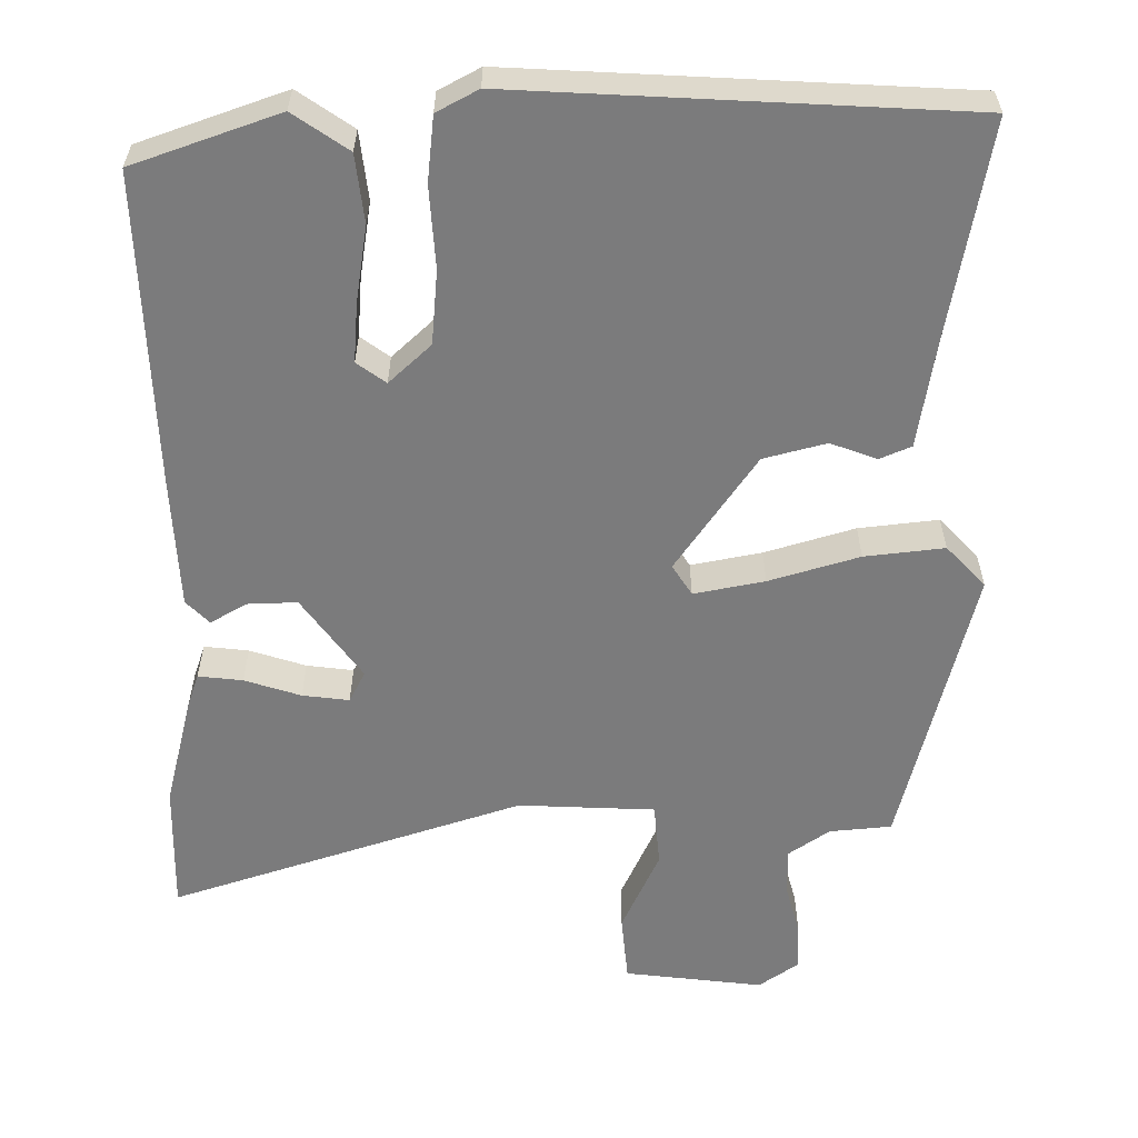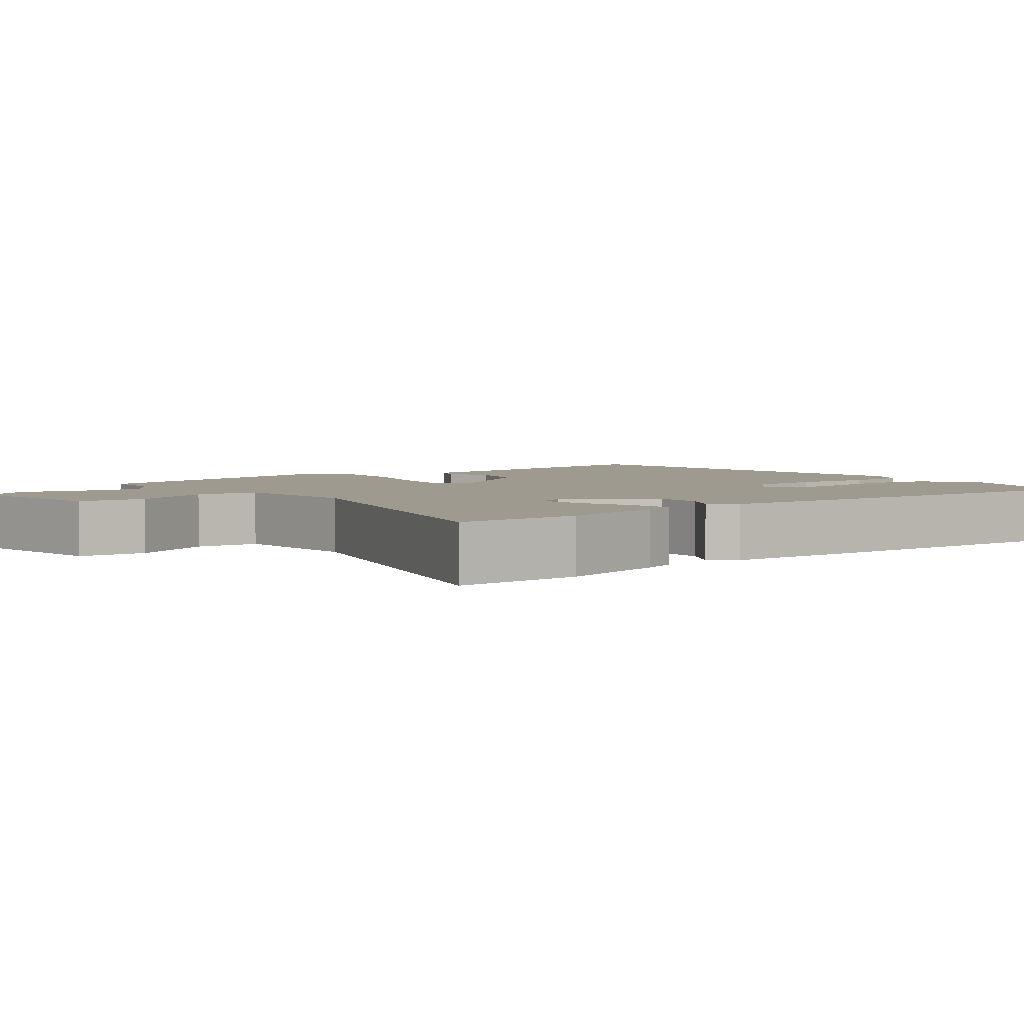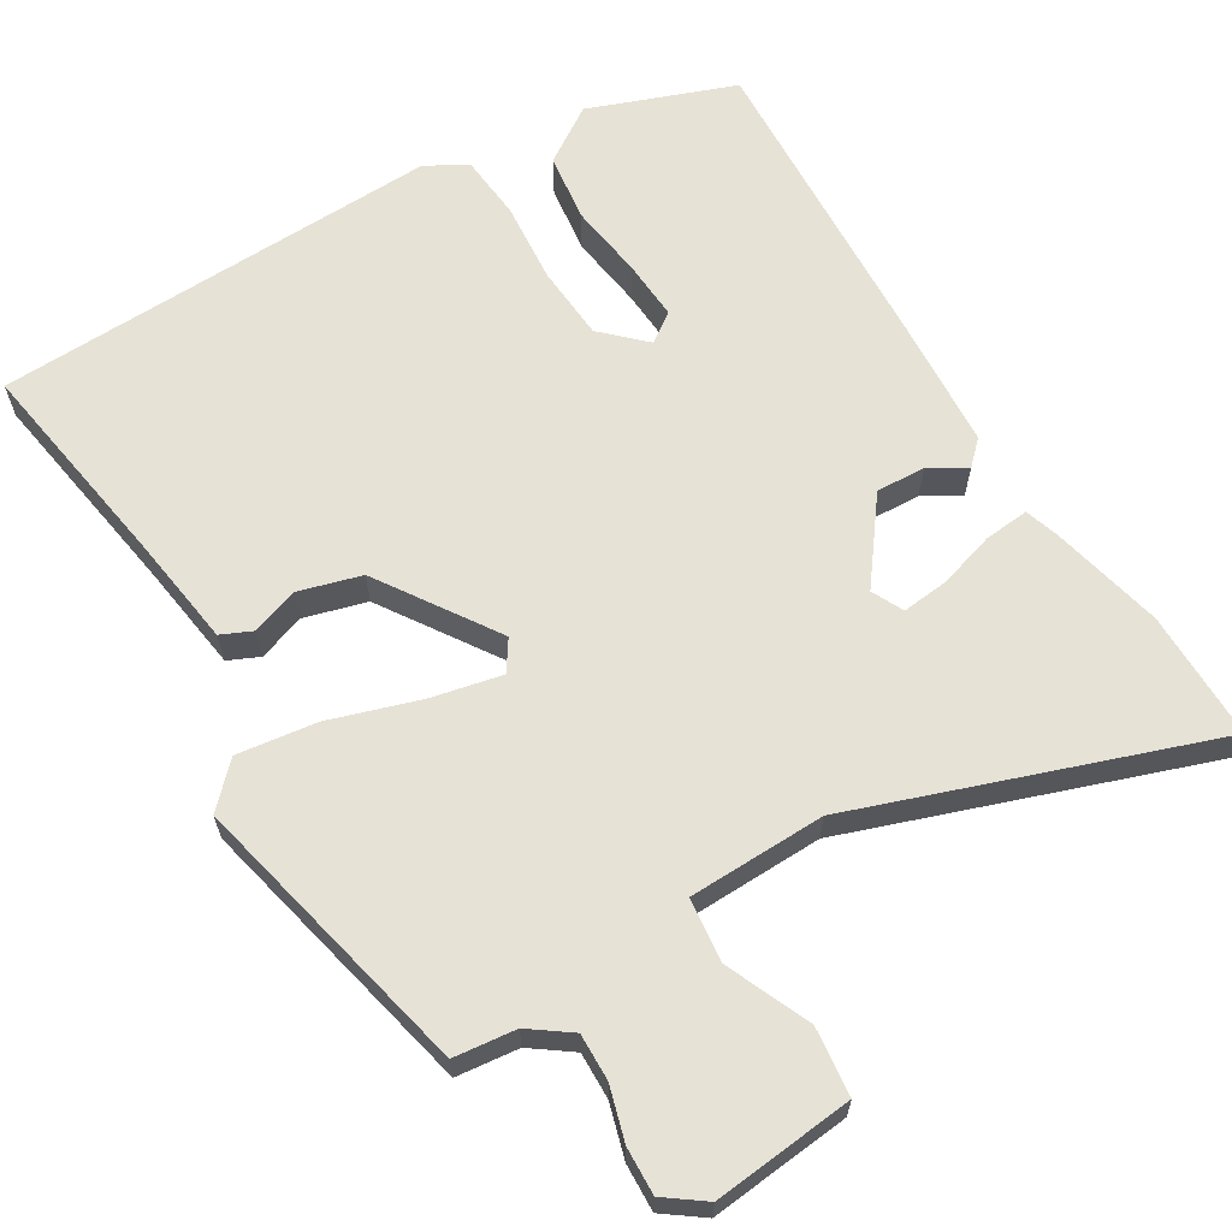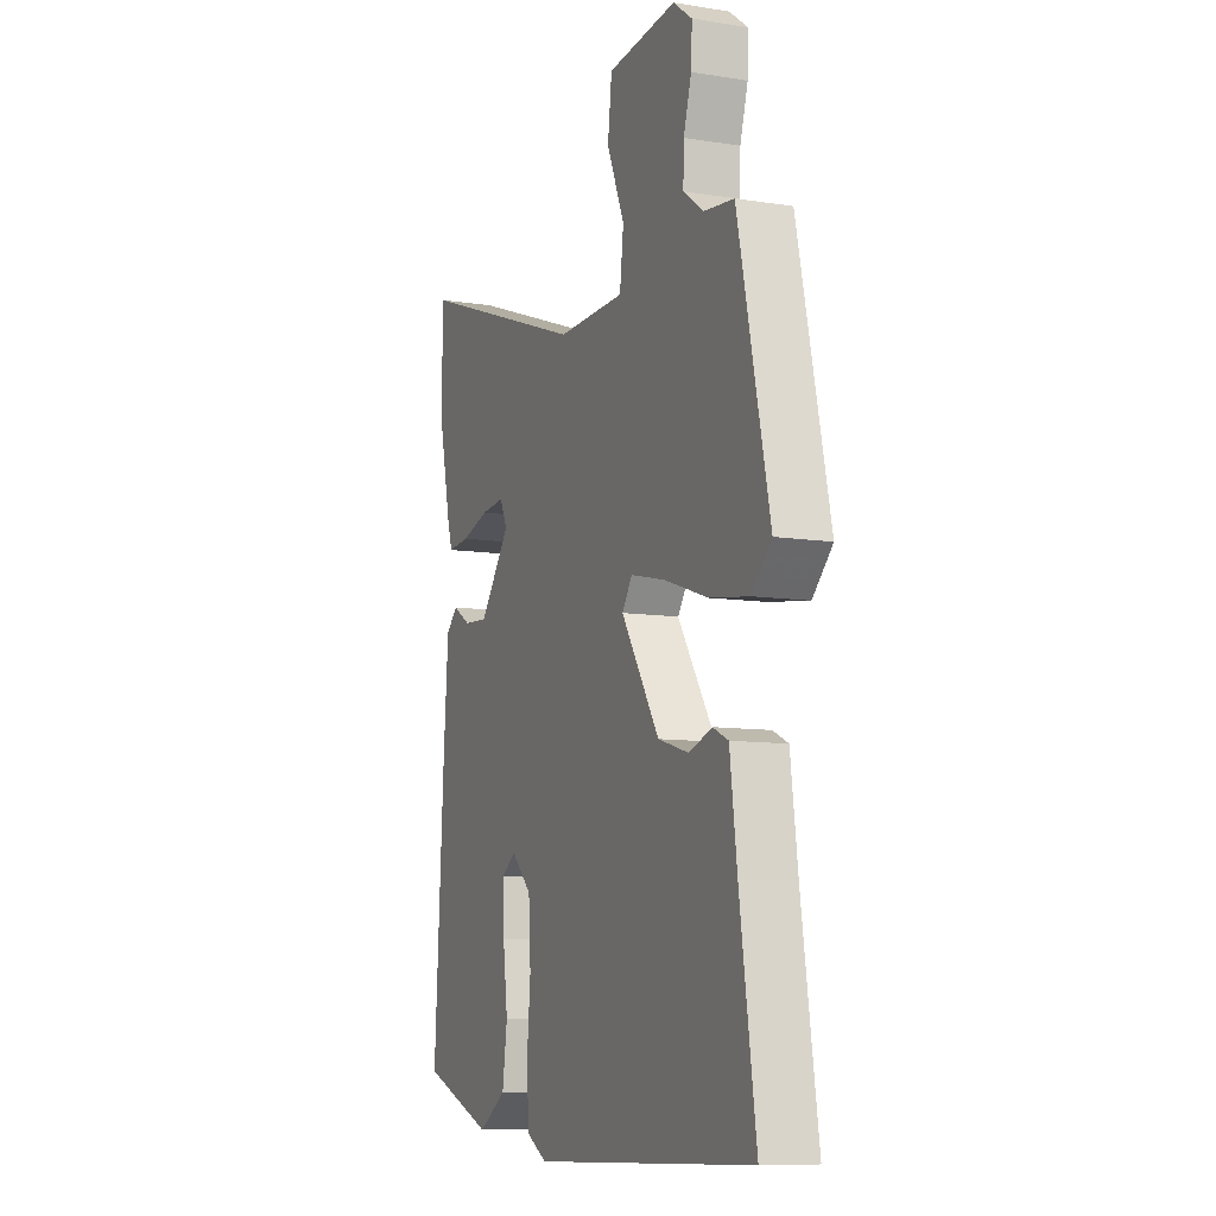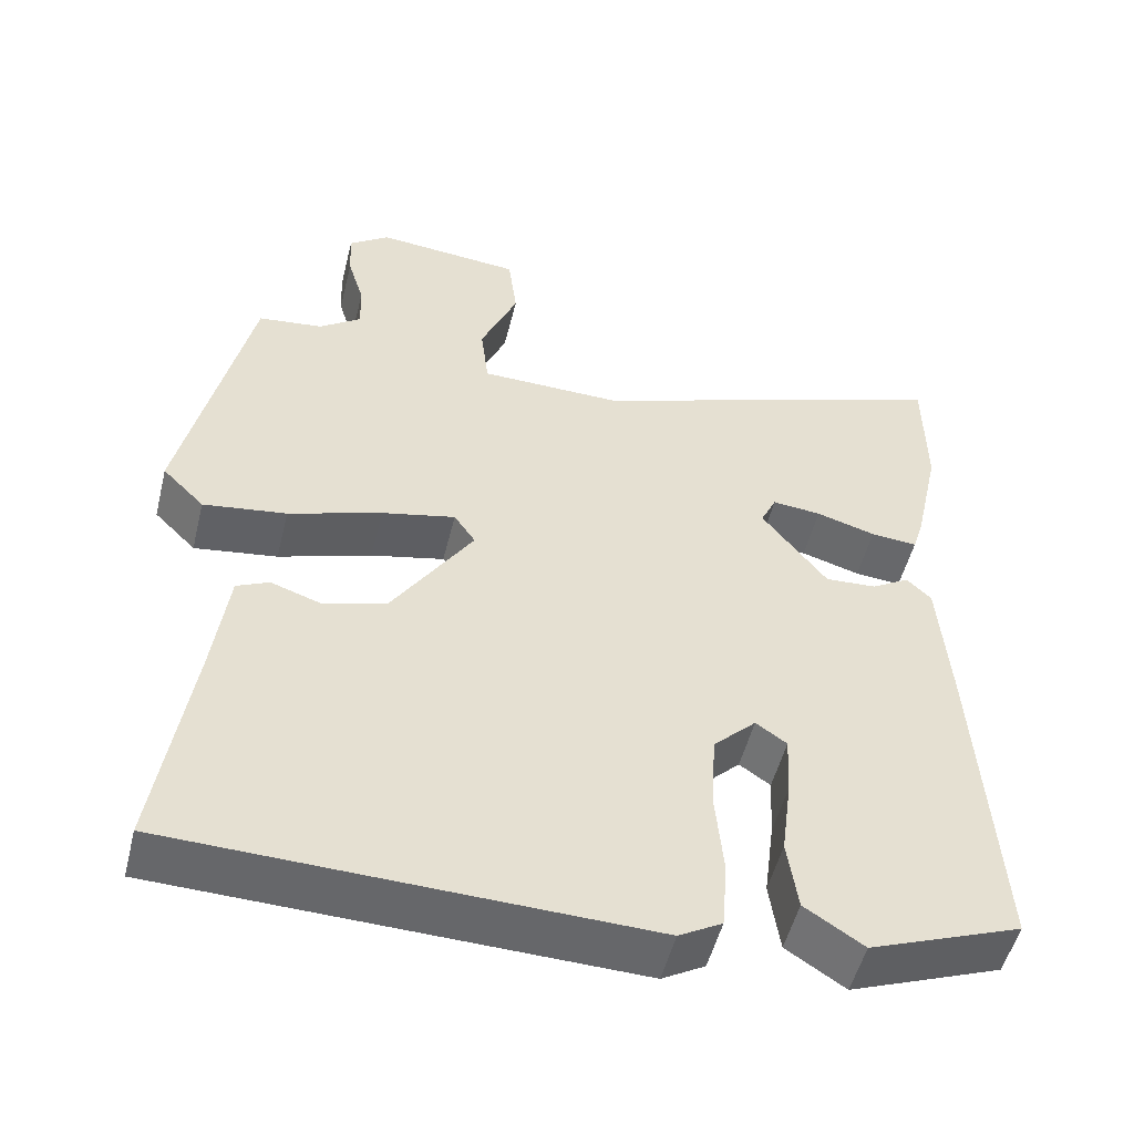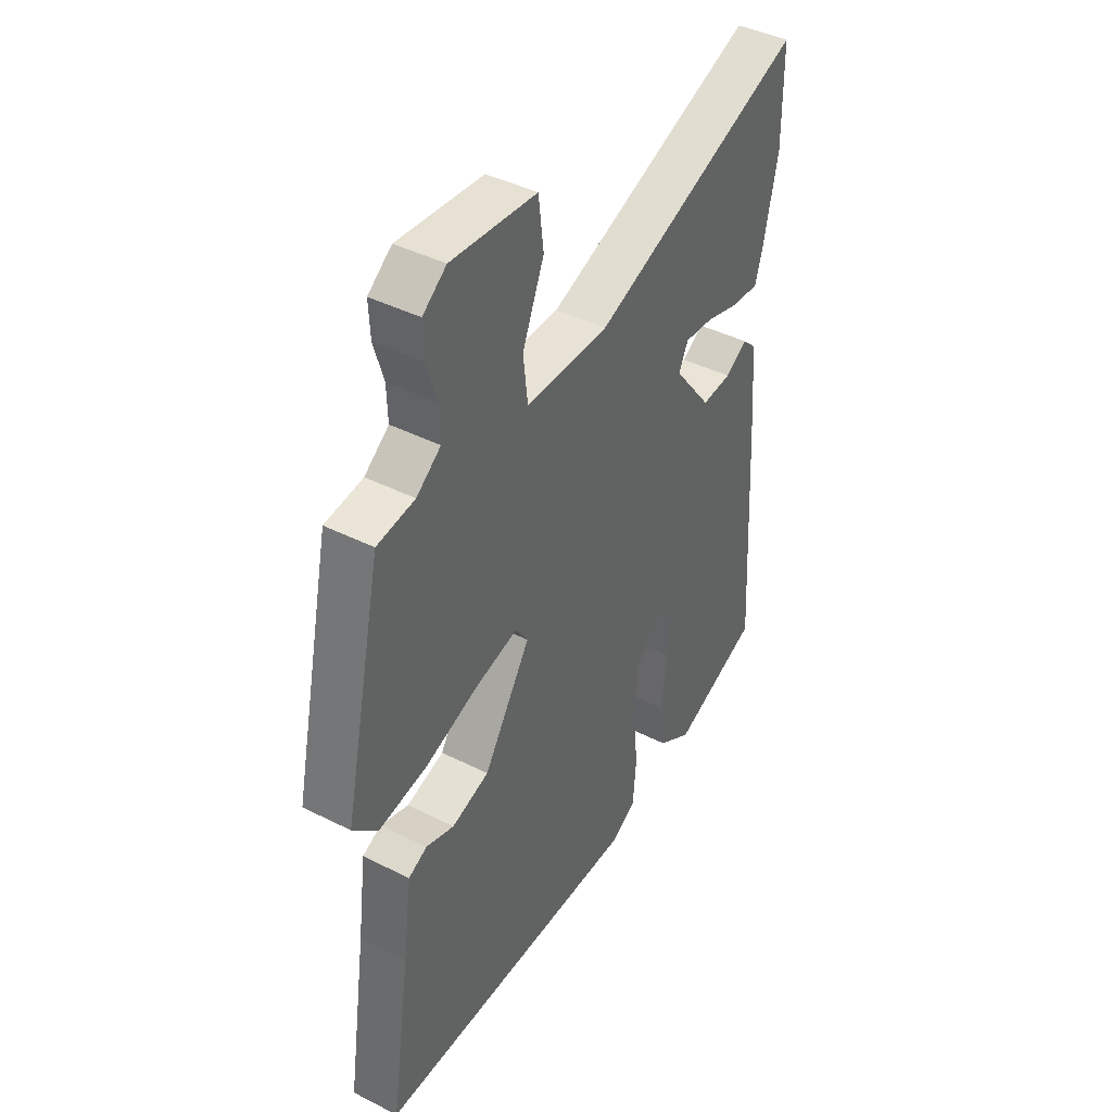
<metadata>
{"format":"obj","ext":"obj","renderer":"f3d","projection":"perspective","resolution":1024,"background":"white","views":[{"elev":-58.5,"azim":178.7,"up":"+Y"},{"elev":3.6,"azim":49.9,"up":"+Y"},{"elev":63.8,"azim":-31.6,"up":"+Y"},{"elev":-9.5,"azim":-112.4,"up":"+Z"},{"elev":-51.9,"azim":-13.9,"up":"+Z"},{"elev":42.4,"azim":-58.9,"up":"+Z"}]}
</metadata>
<code>
v 0.499 0.07 0.643
v 0.5 0.07 0.472
v 0.467 0.07 0.323
v 0.453 0.07 0.278
v 0.394 0.07 0.283
v 0.319 0.07 0.305
v 0.257 0.07 0.311
v 0.237 0.07 0.269
v 0.319 0.07 0.162
v 0.384 0.07 0.166
v 0.432 0.07 0.195
v 0.463 0.07 0.165
v 0.476 0.07 -0.007
v 0.501 0.07 -0.424
v 0.31 0.07 -0.497
v 0.236 0.07 -0.449
v 0.223 0.07 -0.359
v 0.236 0.07 -0.259
v 0.24 0.07 -0.18
v 0.201 0.07 -0.153
v 0.147 0.07 -0.206
v 0.141 0.07 -0.304
v 0.151 0.07 -0.412
v 0.144 0.07 -0.498
v 0.09 0.07 -0.529
v -0.502 0.07 -0.513
v -0.478 0.07 -0.353
v -0.459 0.07 -0.226
v -0.44 0.07 -0.081
v -0.399 0.07 -0.062
v -0.337 0.07 -0.083
v -0.255 0.07 -0.059
v -0.153 0.07 0.098
v -0.18 0.07 0.138
v -0.273 0.07 0.117
v -0.391 0.07 0.078
v -0.496 0.07 0.063
v -0.549 0.07 0.116
v -0.465 0.07 0.5
v -0.383 0.07 0.51
v -0.33 0.07 0.549
v -0.332 0.07 0.611
v -0.353 0.07 0.681
v -0.356 0.07 0.743
v -0.305 0.07 0.781
v -0.12 0.07 0.764
v -0.109 0.07 0.674
v -0.156 0.07 0.563
v -0.146 0.07 0.479
v 0.035 0.07 0.476
v 0.499 0 0.643
v 0.5 0 0.472
v 0.467 0 0.323
v 0.453 0 0.278
v 0.394 0 0.283
v 0.319 0 0.305
v 0.257 0 0.311
v 0.237 0 0.269
v 0.319 0 0.162
v 0.384 0 0.166
v 0.432 0 0.195
v 0.463 0 0.165
v 0.476 0 -0.007
v 0.501 0 -0.424
v 0.31 0 -0.497
v 0.236 0 -0.449
v 0.223 0 -0.359
v 0.236 0 -0.259
v 0.24 0 -0.18
v 0.201 0 -0.153
v 0.147 0 -0.206
v 0.141 0 -0.304
v 0.151 0 -0.412
v 0.144 0 -0.498
v 0.09 0 -0.529
v -0.502 0 -0.513
v -0.478 0 -0.353
v -0.459 0 -0.226
v -0.44 0 -0.081
v -0.399 0 -0.062
v -0.337 0 -0.083
v -0.255 0 -0.059
v -0.153 0 0.098
v -0.18 0 0.138
v -0.273 0 0.117
v -0.391 0 0.078
v -0.496 0 0.063
v -0.549 0 0.116
v -0.465 0 0.5
v -0.383 0 0.51
v -0.33 0 0.549
v -0.332 0 0.611
v -0.353 0 0.681
v -0.356 0 0.743
v -0.305 0 0.781
v -0.12 0 0.764
v -0.109 0 0.674
v -0.156 0 0.563
v -0.146 0 0.479
v 0.035 0 0.476
f 45 46 47 48
f 45 48 49
f 42 43 44 45
f 41 42 45 49
f 40 41 49
f 39 40 49
f 38 39 49
f 35 36 37 38
f 34 35 38 49
f 33 34 49 50
f 28 29 30 31
f 27 28 31 32
f 26 27 32
f 25 26 32 33
f 22 23 24 25
f 21 22 25 33
f 15 16 17 18
f 15 18 19
f 14 15 19
f 13 14 19
f 10 11 12 13
f 9 10 13 19
f 8 9 19 20
f 3 4 5 6
f 3 6 7
f 2 3 7
f 1 2 7
f 50 1 7
f 33 50 7 8
f 8 20 21 33
f 98 97 96 95
f 99 98 95
f 95 94 93 92
f 99 95 92 91
f 99 91 90
f 99 90 89
f 99 89 88
f 88 87 86 85
f 99 88 85 84
f 100 99 84 83
f 81 80 79 78
f 82 81 78 77
f 82 77 76
f 83 82 76 75
f 75 74 73 72
f 83 75 72 71
f 68 67 66 65
f 69 68 65
f 69 65 64
f 69 64 63
f 63 62 61 60
f 69 63 60 59
f 70 69 59 58
f 56 55 54 53
f 57 56 53
f 57 53 52
f 57 52 51
f 57 51 100
f 58 57 100 83
f 83 71 70 58
f 1 51 52 2
f 2 52 53 3
f 3 53 54 4
f 4 54 55 5
f 5 55 56 6
f 6 56 57 7
f 7 57 58 8
f 8 58 59 9
f 9 59 60 10
f 10 60 61 11
f 11 61 62 12
f 12 62 63 13
f 13 63 64 14
f 14 64 65 15
f 15 65 66 16
f 16 66 67 17
f 17 67 68 18
f 18 68 69 19
f 19 69 70 20
f 20 70 71 21
f 21 71 72 22
f 22 72 73 23
f 23 73 74 24
f 24 74 75 25
f 25 75 76 26
f 26 76 77 27
f 27 77 78 28
f 28 78 79 29
f 29 79 80 30
f 30 80 81 31
f 31 81 82 32
f 32 82 83 33
f 33 83 84 34
f 34 84 85 35
f 35 85 86 36
f 36 86 87 37
f 37 87 88 38
f 38 88 89 39
f 39 89 90 40
f 40 90 91 41
f 41 91 92 42
f 42 92 93 43
f 43 93 94 44
f 44 94 95 45
f 45 95 96 46
f 46 96 97 47
f 47 97 98 48
f 48 98 99 49
f 49 99 100 50
f 50 100 51 1

</code>
